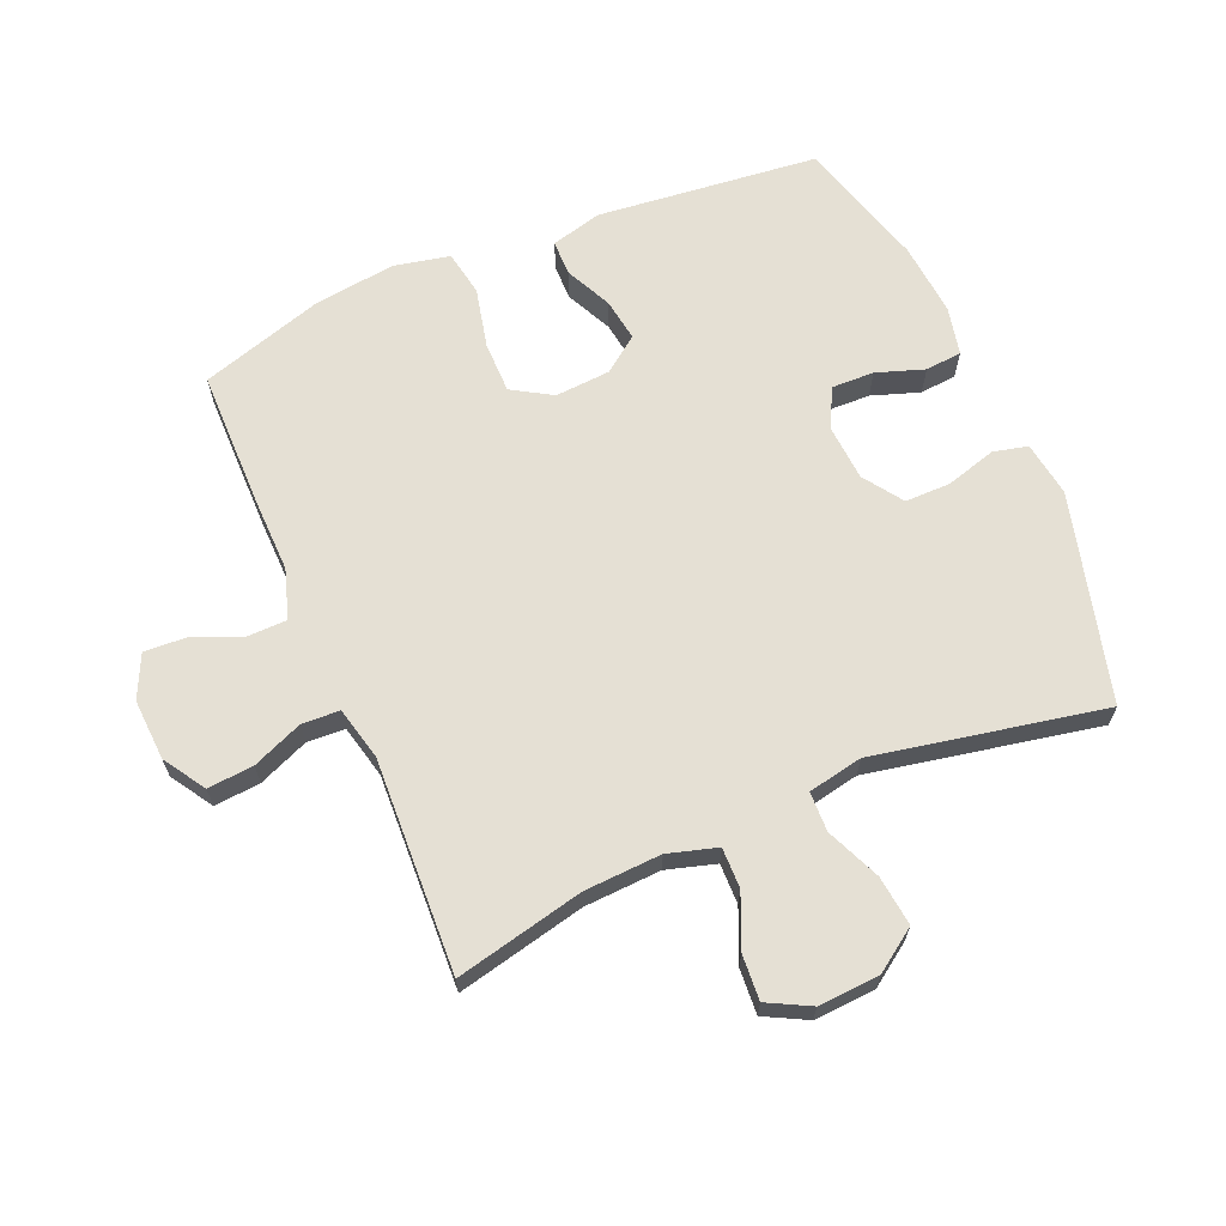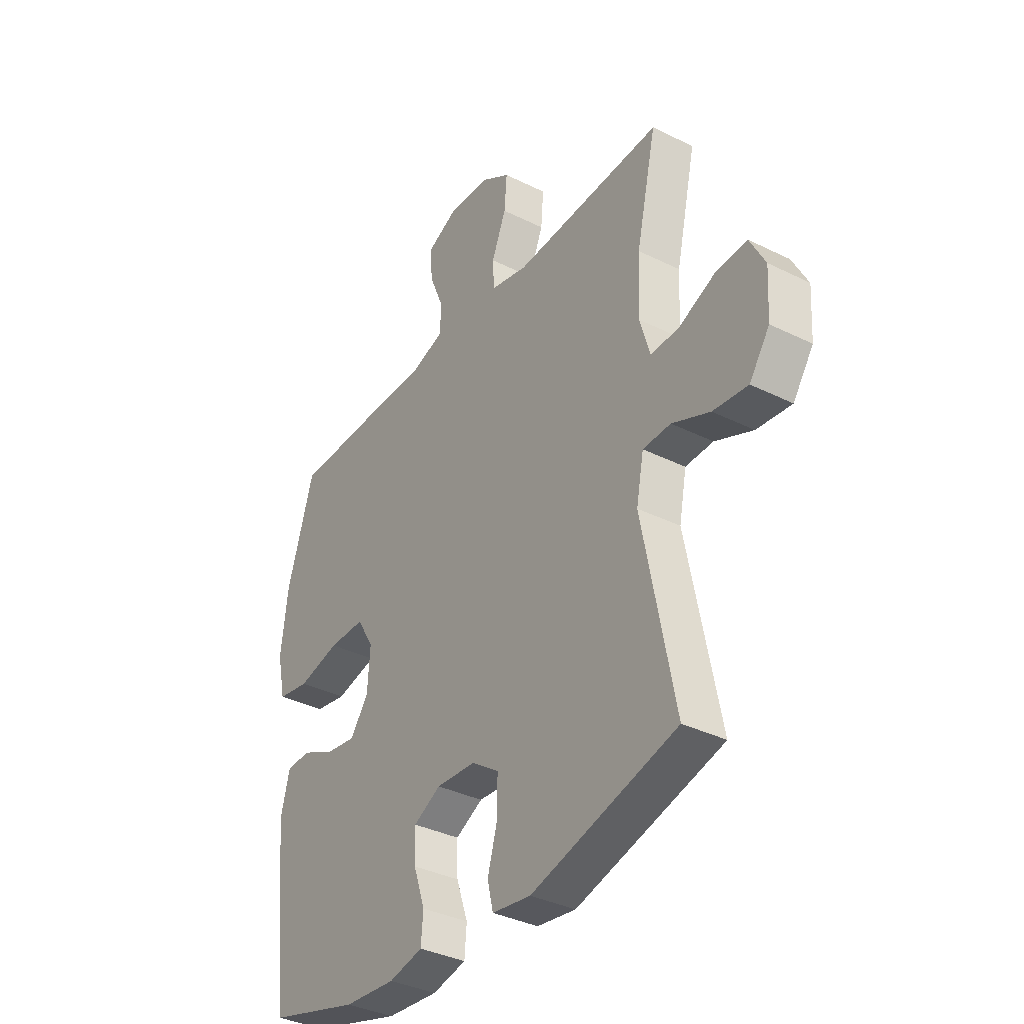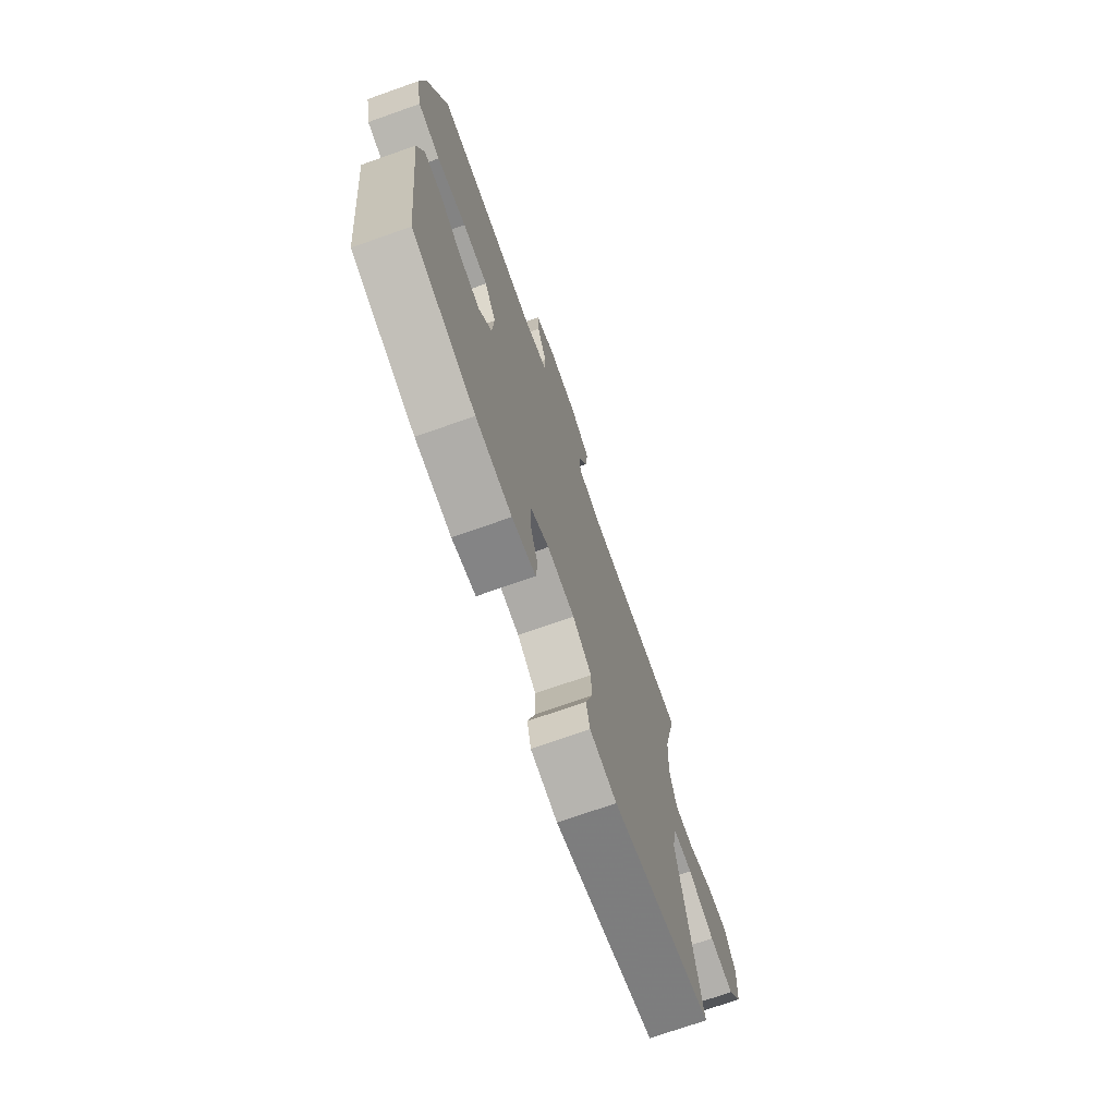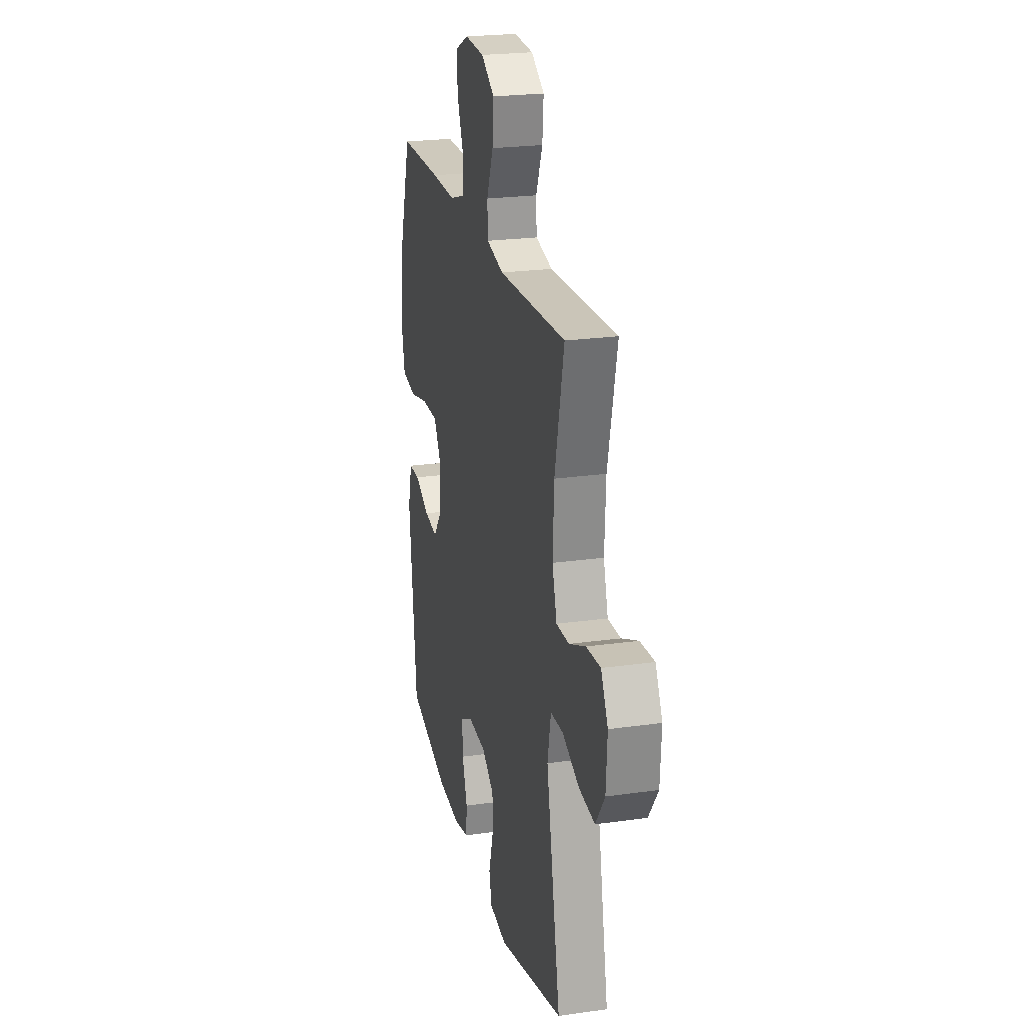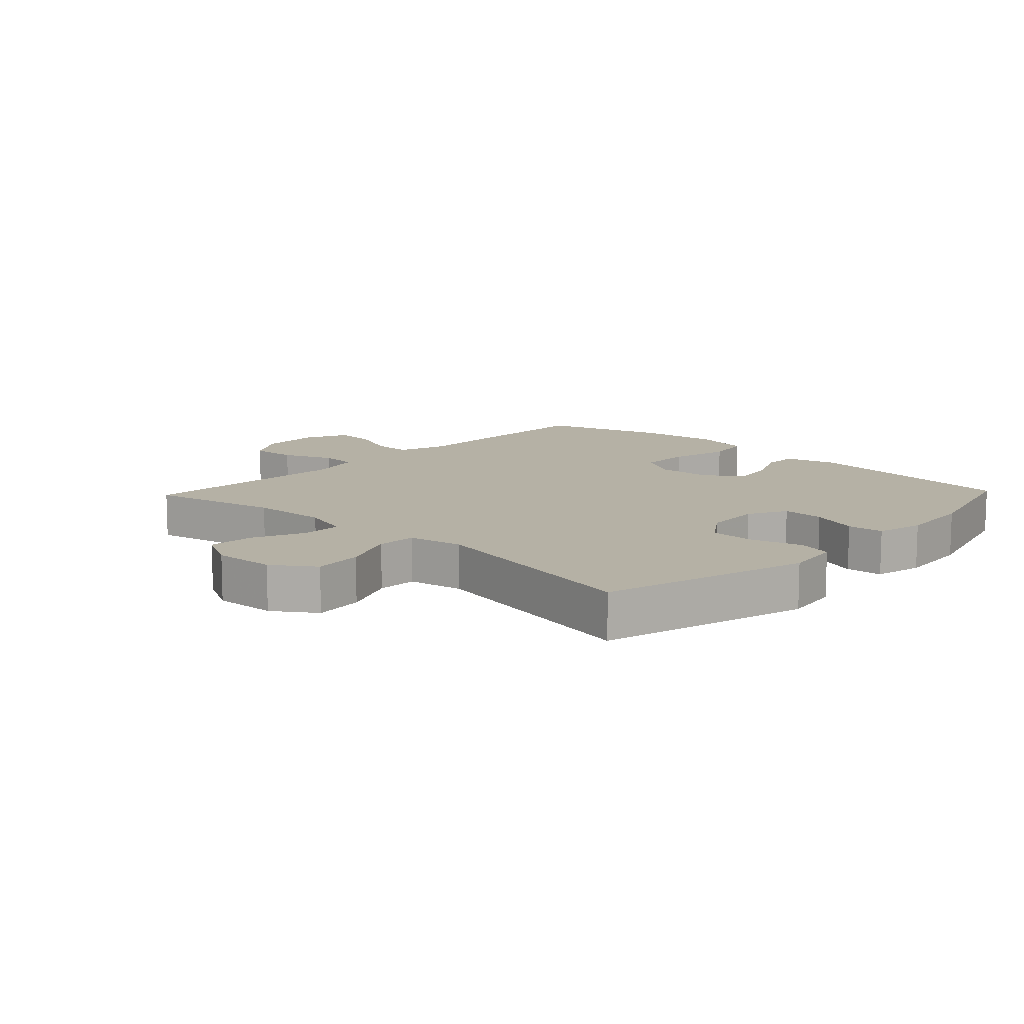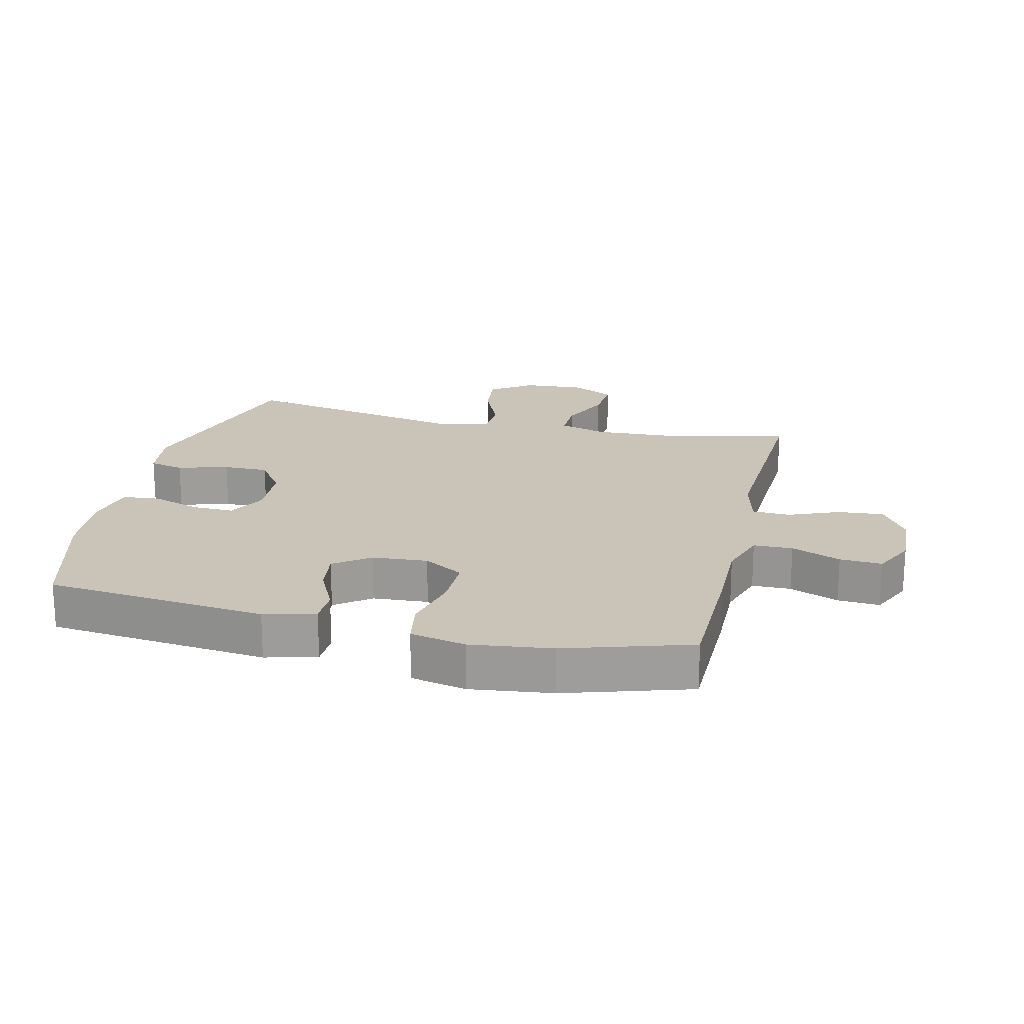
<metadata>
{"format":"obj","ext":"obj","renderer":"f3d","projection":"perspective","resolution":1024,"background":"white","views":[{"elev":65.7,"azim":66.8,"up":"+Y"},{"elev":-36.0,"azim":56.9,"up":"+Z"},{"elev":-73.0,"azim":-70.6,"up":"+Z"},{"elev":23.1,"azim":76.5,"up":"+Z"},{"elev":11.8,"azim":133.5,"up":"+Y"},{"elev":19.9,"azim":-76.7,"up":"+Y"}]}
</metadata>
<code>
v 0.5 0.07 -0.5
v 0.17 0.07 -0.588
v 0.082 0.07 -0.575
v 0.069 0.07 -0.52
v 0.092 0.07 -0.44
v 0.092 0.07 -0.368
v 0.03 0.07 -0.325
v -0.06 0.07 -0.319
v -0.122 0.07 -0.351
v -0.12 0.07 -0.418
v -0.094 0.07 -0.494
v -0.099 0.07 -0.552
v -0.176 0.07 -0.569
v -0.293 0.07 -0.559
v -0.5 0.07 -0.5
v -0.538 0.07 -0.149
v -0.517 0.07 -0.068
v -0.461 0.07 -0.067
v -0.387 0.07 -0.102
v -0.319 0.07 -0.112
v -0.277 0.07 -0.056
v -0.271 0.07 0.032
v -0.309 0.07 0.095
v -0.391 0.07 0.095
v -0.486 0.07 0.073
v -0.558 0.07 0.086
v -0.577 0.07 0.174
v -0.561 0.07 0.303
v -0.5 0.07 0.5
v -0.284 0.07 0.502
v -0.162 0.07 0.5
v -0.084 0.07 0.525
v -0.083 0.07 0.587
v -0.115 0.07 0.665
v -0.119 0.07 0.732
v -0.051 0.07 0.764
v 0.046 0.07 0.759
v 0.112 0.07 0.717
v 0.106 0.07 0.644
v 0.073 0.07 0.564
v 0.076 0.07 0.504
v 0.161 0.07 0.484
v 0.5 0.07 0.5
v 0.454 0.07 0.296
v 0.448 0.07 0.174
v 0.471 0.07 0.096
v 0.535 0.07 0.097
v 0.618 0.07 0.133
v 0.69 0.07 0.138
v 0.725 0.07 0.071
v 0.719 0.07 -0.027
v 0.673 0.07 -0.093
v 0.594 0.07 -0.084
v 0.508 0.07 -0.047
v 0.445 0.07 -0.049
v 0.428 0.07 -0.136
v 0.5 0 -0.5
v 0.17 0 -0.588
v 0.082 0 -0.575
v 0.069 0 -0.52
v 0.092 0 -0.44
v 0.092 0 -0.368
v 0.03 0 -0.325
v -0.06 0 -0.319
v -0.122 0 -0.351
v -0.12 0 -0.418
v -0.094 0 -0.494
v -0.099 0 -0.552
v -0.176 0 -0.569
v -0.293 0 -0.559
v -0.5 0 -0.5
v -0.538 0 -0.149
v -0.517 0 -0.068
v -0.461 0 -0.067
v -0.387 0 -0.102
v -0.319 0 -0.112
v -0.277 0 -0.056
v -0.271 0 0.032
v -0.309 0 0.095
v -0.391 0 0.095
v -0.486 0 0.073
v -0.558 0 0.086
v -0.577 0 0.174
v -0.561 0 0.303
v -0.5 0 0.5
v -0.284 0 0.502
v -0.162 0 0.5
v -0.084 0 0.525
v -0.083 0 0.587
v -0.115 0 0.665
v -0.119 0 0.732
v -0.051 0 0.764
v 0.046 0 0.759
v 0.112 0 0.717
v 0.106 0 0.644
v 0.073 0 0.564
v 0.076 0 0.504
v 0.161 0 0.484
v 0.5 0 0.5
v 0.454 0 0.296
v 0.448 0 0.174
v 0.471 0 0.096
v 0.535 0 0.097
v 0.618 0 0.133
v 0.69 0 0.138
v 0.725 0 0.071
v 0.719 0 -0.027
v 0.673 0 -0.093
v 0.594 0 -0.084
v 0.508 0 -0.047
v 0.445 0 -0.049
v 0.428 0 -0.136
f 51 52 53 54
f 51 54 55
f 50 51 55
f 47 48 49 50
f 46 47 50 55
f 45 46 55 56
f 42 43 44
f 41 42 44 45
f 37 38 39 40
f 37 40 41
f 36 37 41
f 33 34 35 36
f 32 33 36 41
f 31 32 41 45
f 24 25 26 27
f 23 24 27 28
f 16 17 18 19
f 16 19 20
f 15 16 20
f 14 15 20 21
f 10 11 12 13
f 9 10 13 14
f 2 3 4 5
f 56 1 2 5
f 56 5 6
f 45 56 6 7
f 31 45 7 8
f 30 31 8 9
f 23 28 29 30
f 22 23 30
f 22 30 9
f 9 14 21 22
f 110 109 108 107
f 111 110 107
f 111 107 106
f 106 105 104 103
f 111 106 103 102
f 112 111 102 101
f 100 99 98
f 101 100 98 97
f 96 95 94 93
f 97 96 93
f 97 93 92
f 92 91 90 89
f 97 92 89 88
f 101 97 88 87
f 83 82 81 80
f 84 83 80 79
f 75 74 73 72
f 76 75 72
f 76 72 71
f 77 76 71 70
f 69 68 67 66
f 70 69 66 65
f 61 60 59 58
f 61 58 57 112
f 62 61 112
f 63 62 112 101
f 64 63 101 87
f 65 64 87 86
f 86 85 84 79
f 86 79 78
f 65 86 78
f 78 77 70 65
f 1 57 58 2
f 2 58 59 3
f 3 59 60 4
f 4 60 61 5
f 5 61 62 6
f 6 62 63 7
f 7 63 64 8
f 8 64 65 9
f 9 65 66 10
f 10 66 67 11
f 11 67 68 12
f 12 68 69 13
f 13 69 70 14
f 14 70 71 15
f 15 71 72 16
f 16 72 73 17
f 17 73 74 18
f 18 74 75 19
f 19 75 76 20
f 20 76 77 21
f 21 77 78 22
f 22 78 79 23
f 23 79 80 24
f 24 80 81 25
f 25 81 82 26
f 26 82 83 27
f 27 83 84 28
f 28 84 85 29
f 29 85 86 30
f 30 86 87 31
f 31 87 88 32
f 32 88 89 33
f 33 89 90 34
f 34 90 91 35
f 35 91 92 36
f 36 92 93 37
f 37 93 94 38
f 38 94 95 39
f 39 95 96 40
f 40 96 97 41
f 41 97 98 42
f 42 98 99 43
f 43 99 100 44
f 44 100 101 45
f 45 101 102 46
f 46 102 103 47
f 47 103 104 48
f 48 104 105 49
f 49 105 106 50
f 50 106 107 51
f 51 107 108 52
f 52 108 109 53
f 53 109 110 54
f 54 110 111 55
f 55 111 112 56
f 56 112 57 1

</code>
